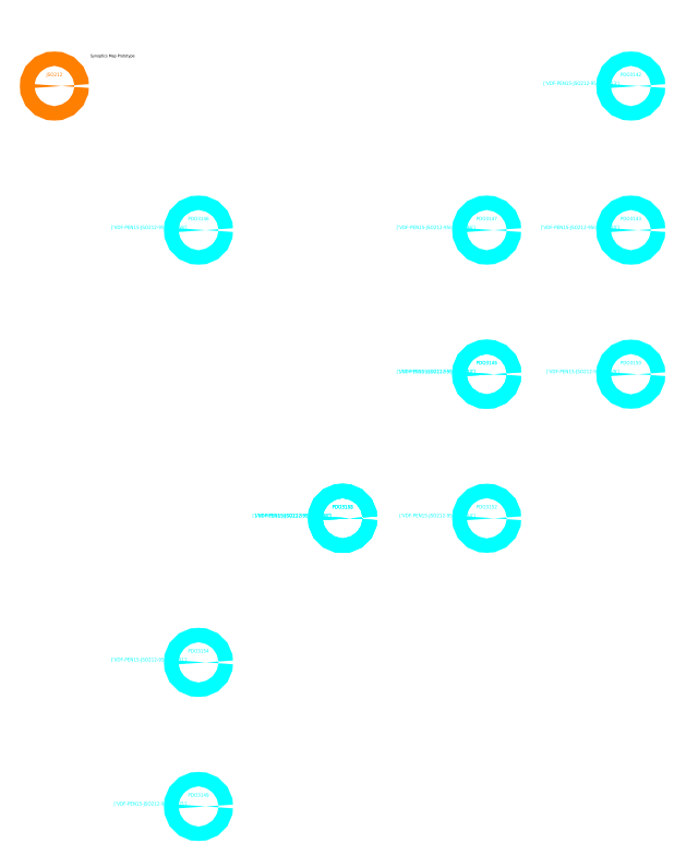
<metadata>
{"format":"dxf","ext":"dxf","renderer":"ezdxf+matplotlib","layout":"modelspace","background":"white","min_lineweight":24,"dpi":150}
</metadata>
<code>
0
SECTION
2
ENTITIES
0
TEXT
8
0
10
25
20
20
30
0
40
2
1
Synoptics Map Prototype
11
25
21
20
31
0
0
INSERT
8
SINOP_JSFO
66
1
2
JSO
10
0
20
0
30
0
41
10
42
10
0
ATTRIB
8
SINOP_JSFO
10
0
20
8
30
0
40
2.5
1
JSO212
72
1
11
0
21
8
31
0
280
0
2
TIPO
70
0
74
2
71
1
72
0
11
0
21
8
31
0
0
SEQEND
8
SINOP_JSFO
0
INSERT
8
SINOP_PDO
66
1
2
PDO
10
400
20
0
30
0
41
10
42
10
0
ATTRIB
8
SINOP_PDO
10
400
20
8
30
0
40
2.5
1
PDO3142
72
1
11
400
21
8
31
0
280
0
2
TIPO
70
0
74
2
71
1
72
0
11
400
21
8
31
0
0
ATTRIB
8
SINOP_PDO
10
392
20
0
30
0
40
2.5
1
['VDF-PEN15-JSO212-95012 1/13']
72
2
11
392
21
0
31
0
280
0
2
CABO
70
0
74
1
71
1
72
0
11
392
21
0
31
0
0
SEQEND
8
SINOP_PDO
0
INSERT
8
SINOP_PDO
66
1
2
PDO
10
400
20
-100
30
0
41
10
42
10
0
ATTRIB
8
SINOP_PDO
10
400
20
-92
30
0
40
2.5
1
PDO3143
72
1
11
400
21
-92
31
0
280
0
2
TIPO
70
0
74
2
71
1
72
0
11
400
21
-92
31
0
0
ATTRIB
8
SINOP_PDO
10
392
20
-100
30
0
40
2.5
1
['VDF-PEN15-JSO212-95011 14/20']
72
2
11
392
21
-100
31
0
280
0
2
CABO
70
0
74
1
71
1
72
0
11
392
21
-100
31
0
0
SEQEND
8
SINOP_PDO
0
INSERT
8
SINOP_PDO
66
1
2
PDO
10
300
20
-200
30
0
41
10
42
10
0
ATTRIB
8
SINOP_PDO
10
300
20
-192
30
0
40
2.5
1
PDO3145
72
1
11
300
21
-192
31
0
280
0
2
TIPO
70
0
74
2
71
1
72
0
11
300
21
-192
31
0
0
ATTRIB
8
SINOP_PDO
10
292
20
-200
30
0
40
2.5
1
['VDF-PEN15-JSO212-95007 1/27']
72
2
11
292
21
-200
31
0
280
0
2
CABO
70
0
74
1
71
1
72
0
11
292
21
-200
31
0
0
SEQEND
8
SINOP_PDO
0
INSERT
8
SINOP_PDO
66
1
2
PDO
10
300
20
-100
30
0
41
10
42
10
0
ATTRIB
8
SINOP_PDO
10
300
20
-92
30
0
40
2.5
1
PDO3147
72
1
11
300
21
-92
31
0
280
0
2
TIPO
70
0
74
2
71
1
72
0
11
300
21
-92
31
0
0
ATTRIB
8
SINOP_PDO
10
292
20
-100
30
0
40
2.5
1
['VDF-PEN15-JSO212-95009 28/36']
72
2
11
292
21
-100
31
0
280
0
2
CABO
70
0
74
1
71
1
72
0
11
292
21
-100
31
0
0
SEQEND
8
SINOP_PDO
0
INSERT
8
SINOP_PDO
66
1
2
PDO
10
300
20
-200
30
0
41
10
42
10
0
ATTRIB
8
SINOP_PDO
10
300
20
-192
30
0
40
2.5
1
PDO3144
72
1
11
300
21
-192
31
0
280
0
2
TIPO
70
0
74
2
71
1
72
0
11
300
21
-192
31
0
0
ATTRIB
8
SINOP_PDO
10
292
20
-200
30
0
40
2.5
1
['VDF-PEN15-JSO212-95008 37/43']
72
2
11
292
21
-200
31
0
280
0
2
CABO
70
0
74
1
71
1
72
0
11
292
21
-200
31
0
0
SEQEND
8
SINOP_PDO
0
INSERT
8
SINOP_PDO
66
1
2
PDO
10
200
20
-300
30
0
41
10
42
10
0
ATTRIB
8
SINOP_PDO
10
200
20
-292
30
0
40
2.5
1
PDO3148
72
1
11
200
21
-292
31
0
280
0
2
TIPO
70
0
74
2
71
1
72
0
11
200
21
-292
31
0
0
ATTRIB
8
SINOP_PDO
10
192
20
-300
30
0
40
2.5
1
['VDF-PEN15-JSO212-95004 1/52']
72
2
11
192
21
-300
31
0
280
0
2
CABO
70
0
74
1
71
1
72
0
11
192
21
-300
31
0
0
SEQEND
8
SINOP_PDO
0
INSERT
8
SINOP_PDO
66
1
2
PDO
10
100
20
-100
30
0
41
10
42
10
0
ATTRIB
8
SINOP_PDO
10
100
20
-92
30
0
40
2.5
1
PDO3146
72
1
11
100
21
-92
31
0
280
0
2
TIPO
70
0
74
2
71
1
72
0
11
100
21
-92
31
0
0
ATTRIB
8
SINOP_PDO
10
92
20
-100
30
0
40
2.5
1
['VDF-PEN15-JSO212-95001 1/59']
72
2
11
92
21
-100
31
0
280
0
2
CABO
70
0
74
1
71
1
72
0
11
92
21
-100
31
0
0
SEQEND
8
SINOP_PDO
0
INSERT
8
SINOP_PDO
66
1
2
PDO
10
400
20
-200
30
0
41
10
42
10
0
ATTRIB
8
SINOP_PDO
10
400
20
-192
30
0
40
2.5
1
PDO3150
72
1
11
400
21
-192
31
0
280
0
2
TIPO
70
0
74
2
71
1
72
0
11
400
21
-192
31
0
0
ATTRIB
8
SINOP_PDO
10
392
20
-200
30
0
40
2.5
1
['VDF-PEN15-JSO212-95013 1/9']
72
2
11
392
21
-200
31
0
280
0
2
CABO
70
0
74
1
71
1
72
0
11
392
21
-200
31
0
0
SEQEND
8
SINOP_PDO
0
INSERT
8
SINOP_PDO
66
1
2
PDO
10
300
20
-300
30
0
41
10
42
10
0
ATTRIB
8
SINOP_PDO
10
300
20
-292
30
0
40
2.5
1
PDO3152
72
1
11
300
21
-292
31
0
280
0
2
TIPO
70
0
74
2
71
1
72
0
11
300
21
-292
31
0
0
ATTRIB
8
SINOP_PDO
10
292
20
-300
30
0
40
2.5
1
['VDF-PEN15-JSO212-95010 1/14']
72
2
11
292
21
-300
31
0
280
0
2
CABO
70
0
74
1
71
1
72
0
11
292
21
-300
31
0
0
SEQEND
8
SINOP_PDO
0
INSERT
8
SINOP_PDO
66
1
2
PDO
10
200
20
-300
30
0
41
10
42
10
0
ATTRIB
8
SINOP_PDO
10
200
20
-292
30
0
40
2.5
1
PDO3151
72
1
11
200
21
-292
31
0
280
0
2
TIPO
70
0
74
2
71
1
72
0
11
200
21
-292
31
0
0
ATTRIB
8
SINOP_PDO
10
192
20
-300
30
0
40
2.5
1
['VDF-PEN15-JSO212-95005 1/20']
72
2
11
192
21
-300
31
0
280
0
2
CABO
70
0
74
1
71
1
72
0
11
192
21
-300
31
0
0
SEQEND
8
SINOP_PDO
0
INSERT
8
SINOP_PDO
66
1
2
PDO
10
200
20
-300
30
0
41
10
42
10
0
ATTRIB
8
SINOP_PDO
10
200
20
-292
30
0
40
2.5
1
PDO3153
72
1
11
200
21
-292
31
0
280
0
2
TIPO
70
0
74
2
71
1
72
0
11
200
21
-292
31
0
0
ATTRIB
8
SINOP_PDO
10
192
20
-300
30
0
40
2.5
1
['VDF-PEN15-JSO212-95006 21/26']
72
2
11
192
21
-300
31
0
280
0
2
CABO
70
0
74
1
71
1
72
0
11
192
21
-300
31
0
0
SEQEND
8
SINOP_PDO
0
INSERT
8
SINOP_PDO
66
1
2
PDO
10
100
20
-400
30
0
41
10
42
10
0
ATTRIB
8
SINOP_PDO
10
100
20
-392
30
0
40
2.5
1
PDO3154
72
1
11
100
21
-392
31
0
280
0
2
TIPO
70
0
74
2
71
1
72
0
11
100
21
-392
31
0
0
ATTRIB
8
SINOP_PDO
10
92
20
-400
30
0
40
2.5
1
['VDF-PEN15-JSO212-95002 1/31']
72
2
11
92
21
-400
31
0
280
0
2
CABO
70
0
74
1
71
1
72
0
11
92
21
-400
31
0
0
SEQEND
8
SINOP_PDO
0
INSERT
8
SINOP_PDO
66
1
2
PDO
10
100
20
-500
30
0
41
10
42
10
0
ATTRIB
8
SINOP_PDO
10
100
20
-492
30
0
40
2.5
1
PDO3149
72
1
11
100
21
-492
31
0
280
0
2
TIPO
70
0
74
2
71
1
72
0
11
100
21
-492
31
0
0
ATTRIB
8
SINOP_PDO
10
92
20
-500
30
0
40
2.5
1
['VDF-PEN15-JSO212-95003 1/5']
72
2
11
92
21
-500
31
0
280
0
2
CABO
70
0
74
1
71
1
72
0
11
92
21
-500
31
0
0
SEQEND
8
SINOP_PDO
0
ENDSEC
0
EOF

</code>
